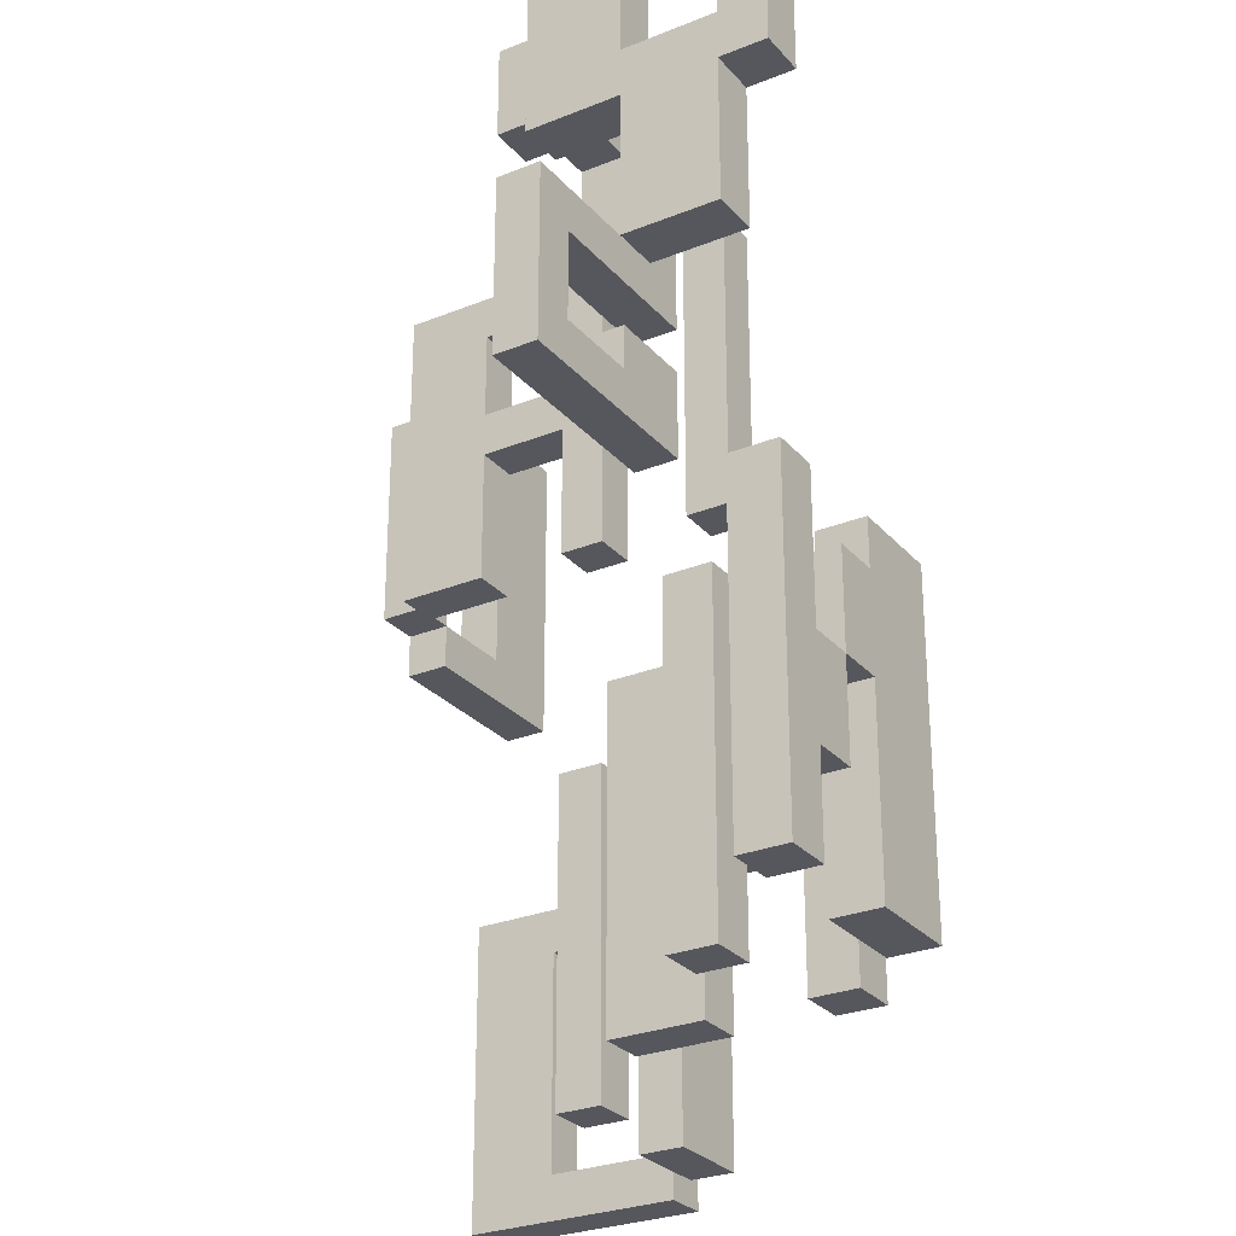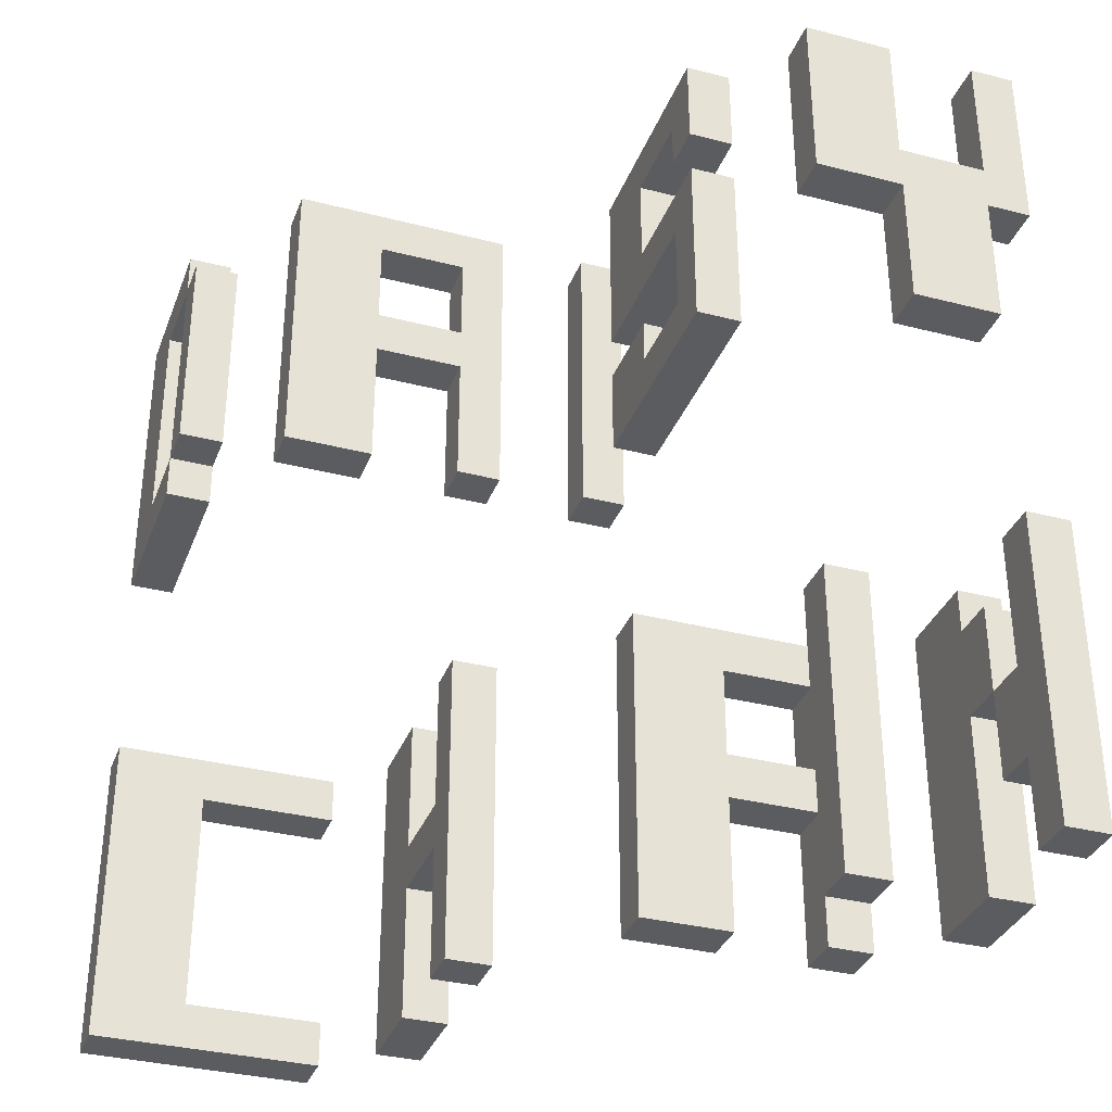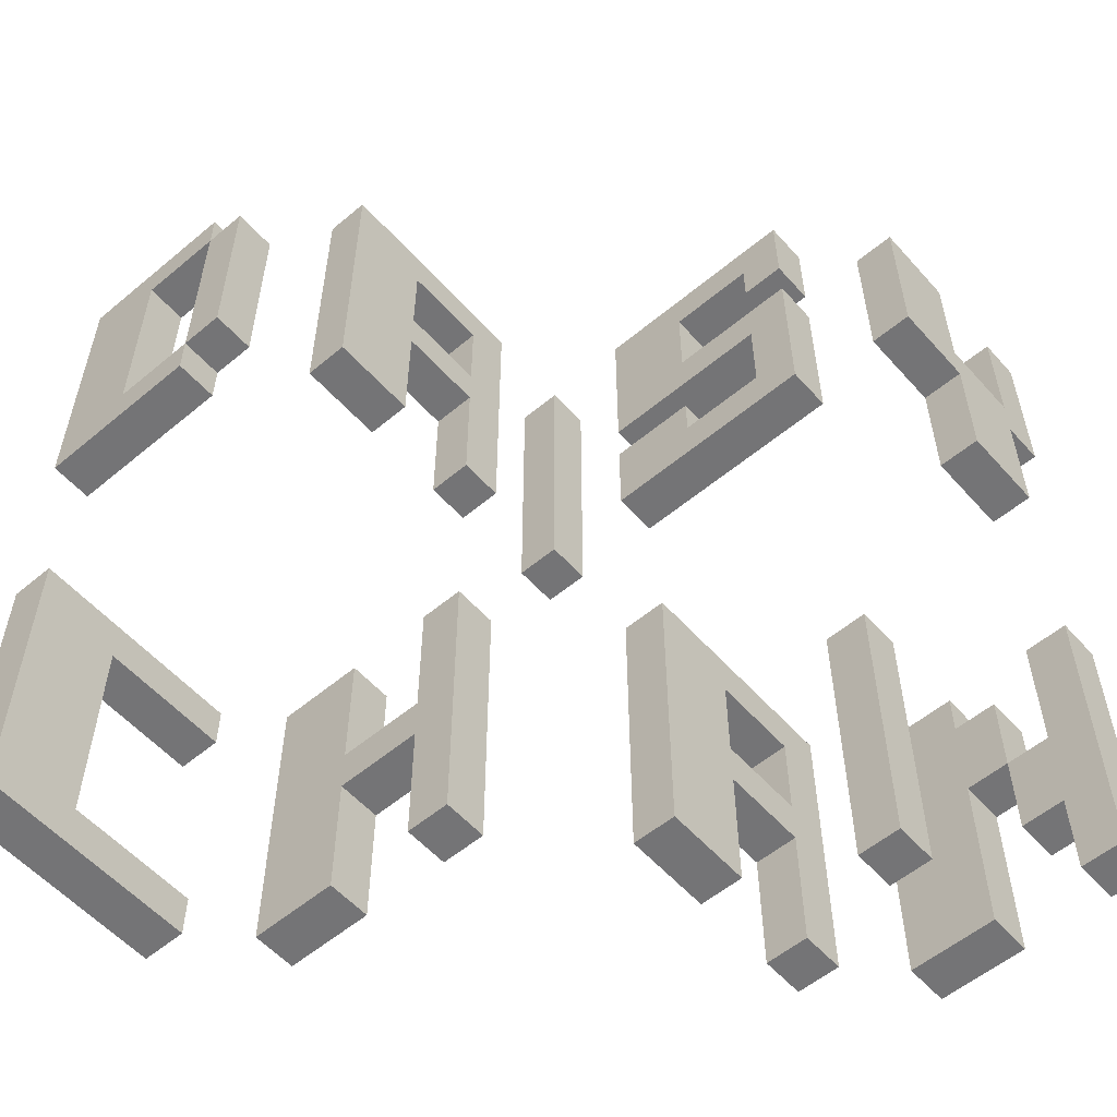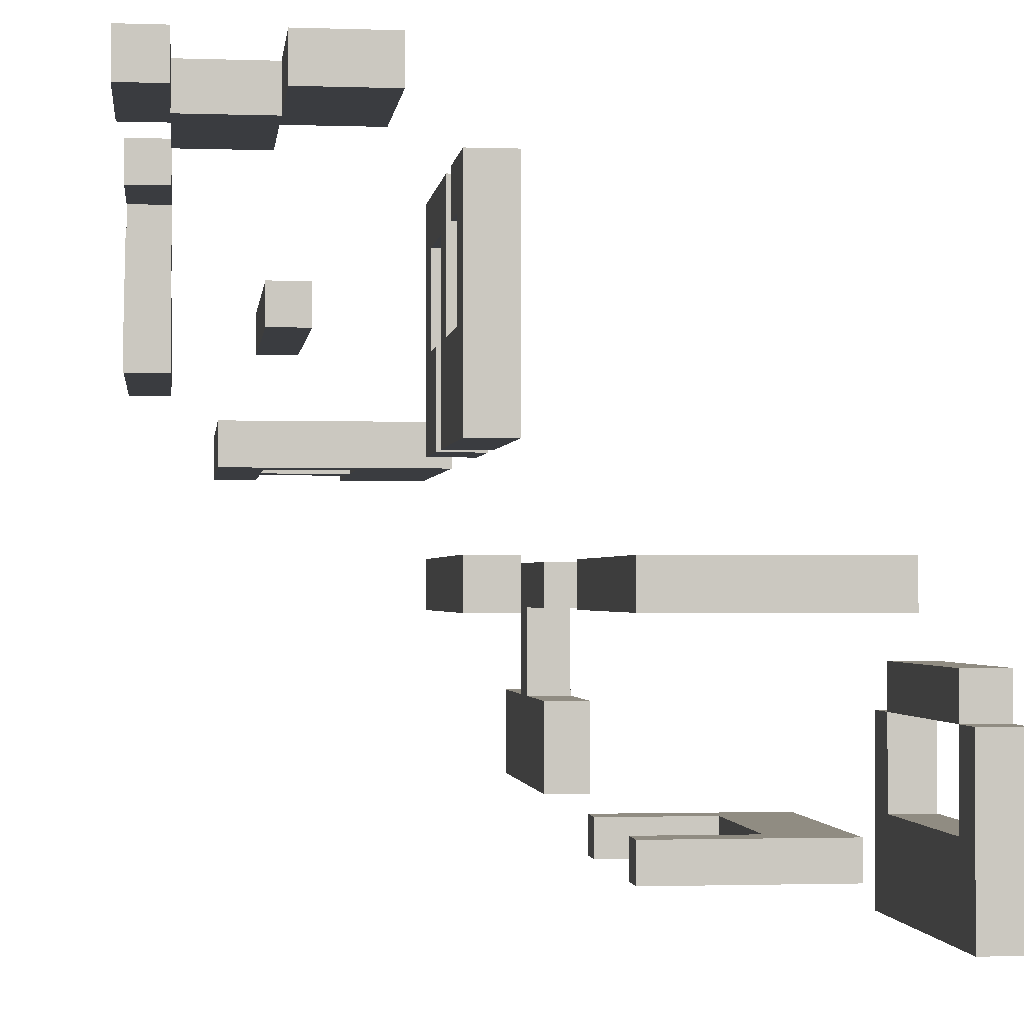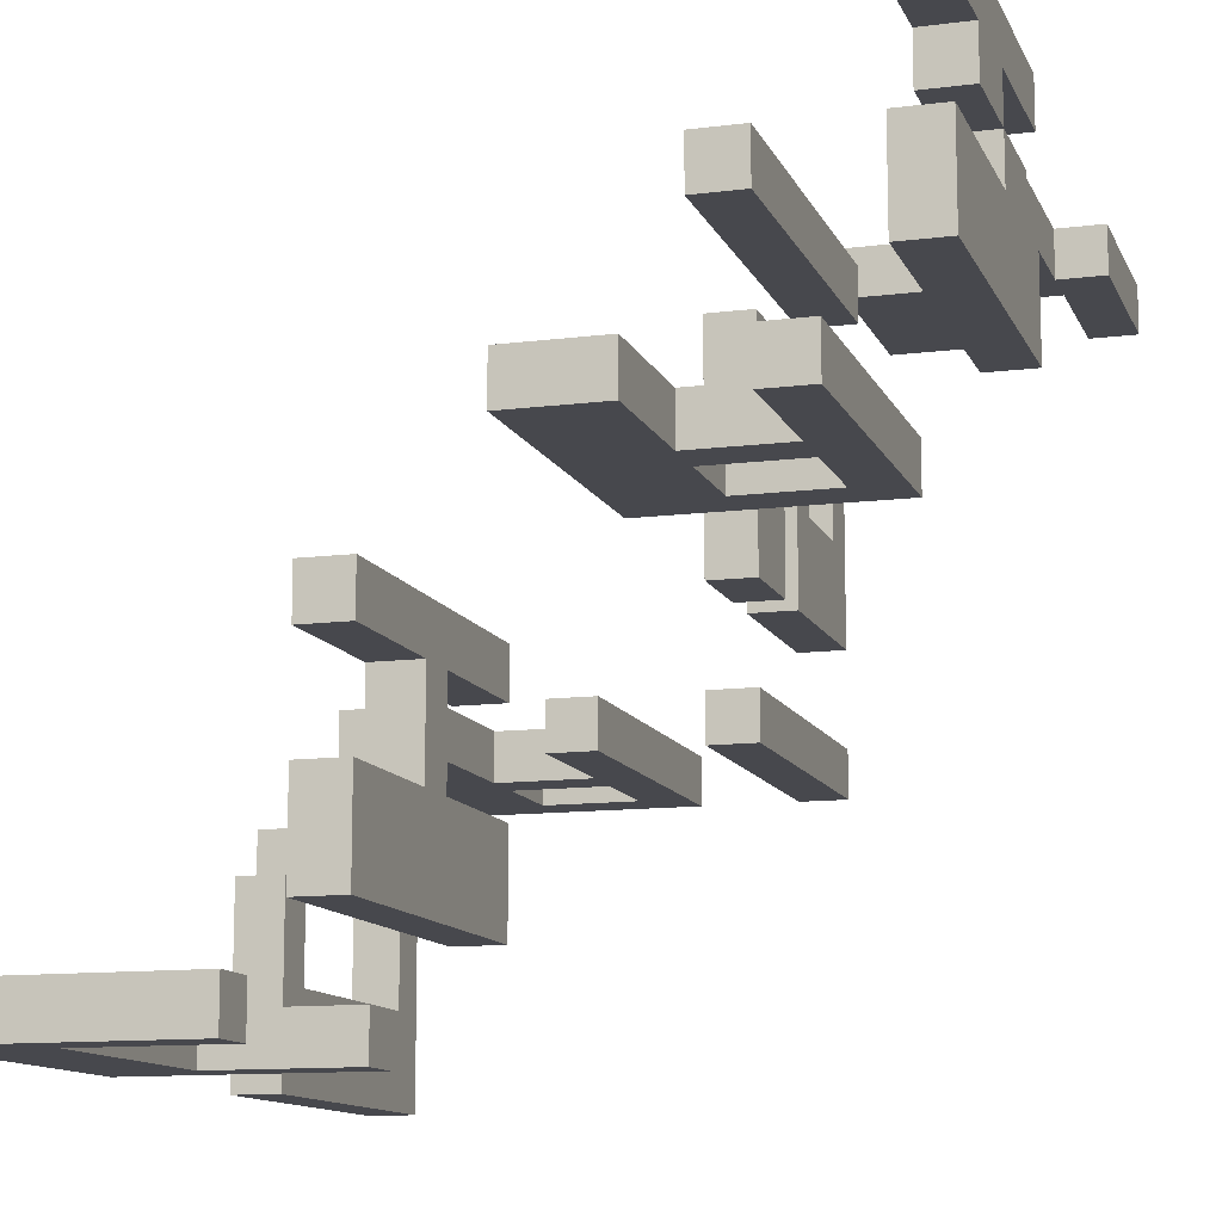
<metadata>
{"format":"obj","ext":"obj","renderer":"f3d","projection":"perspective","resolution":1024,"background":"white","views":[{"elev":-27.6,"azim":31.8,"up":"+Y"},{"elev":-34.2,"azim":-19.2,"up":"+Y"},{"elev":-56.3,"azim":-48.9,"up":"+Y"},{"elev":-1.6,"azim":173.1,"up":"+Z"},{"elev":-11.9,"azim":16.9,"up":"+Z"}]}
</metadata>
<code>
v 28.5 5.5 18.5
v 28.5 0.5 18.5
v 26.5 0.5 18.5
v 26.5 5.5 18.5
v 27.5 18.5 18.5
v 27.5 11.5 18.5
v 26.5 11.5 18.5
v 26.5 18.5 18.5
v 27.5 17.5 22.5
v 27.5 12.5 22.5
v 26.5 12.5 22.5
v 26.5 17.5 22.5
v 33.5 6.5 20.5
v 33.5 -0.5 20.5
v 32.5 -0.5 20.5
v 32.5 6.5 20.5
v 36.5 18.5 24.5
v 36.5 11.5 24.5
v 35.5 11.5 24.5
v 35.5 18.5 24.5
v 39.5 6.5 30.5
v 39.5 -0.5 30.5
v 38.5 -0.5 30.5
v 38.5 6.5 30.5
v 42.5 6.5 29.5
v 42.5 -0.5 29.5
v 41.5 -0.5 29.5
v 41.5 6.5 29.5
v 30.5 14.5 24.5
v 30.5 11.5 24.5
v 28.5 11.5 24.5
v 28.5 14.5 24.5
v 37.5 2.5 27.5
v 37.5 -0.5 27.5
v 35.5 -0.5 27.5
v 35.5 2.5 27.5
v 39.5 18.5 33.5
v 39.5 15.5 33.5
v 37.5 15.5 33.5
v 37.5 18.5 33.5
v 41.5 14.5 33.5
v 41.5 11.5 33.5
v 39.5 11.5 33.5
v 39.5 14.5 33.5
v 33.5 2.5 24.5
v 33.5 -0.5 24.5
v 32.5 -0.5 24.5
v 32.5 2.5 24.5
v 33.5 6.5 24.5
v 33.5 3.5 24.5
v 32.5 3.5 24.5
v 32.5 6.5 24.5
v 33.5 14.5 24.5
v 33.5 11.5 24.5
v 32.5 11.5 24.5
v 32.5 14.5 24.5
v 36.5 18.5 27.5
v 36.5 14.5 27.5
v 35.5 14.5 27.5
v 35.5 18.5 27.5
v 40.5 2.5 27.5
v 40.5 -0.5 27.5
v 39.5 -0.5 27.5
v 39.5 2.5 27.5
v 42.5 6.5 33.5
v 42.5 3.5 33.5
v 41.5 3.5 33.5
v 41.5 6.5 33.5
v 42.5 18.5 33.5
v 42.5 15.5 33.5
v 41.5 15.5 33.5
v 41.5 18.5 33.5
v 30.5 17.5 24.5
v 30.5 15.5 24.5
v 28.5 15.5 24.5
v 28.5 17.5 24.5
v 37.5 5.5 27.5
v 37.5 3.5 27.5
v 35.5 3.5 27.5
v 35.5 5.5 27.5
v 33.5 17.5 24.5
v 33.5 15.5 24.5
v 32.5 15.5 24.5
v 32.5 17.5 24.5
v 36.5 13.5 27.5
v 36.5 11.5 27.5
v 35.5 11.5 27.5
v 35.5 13.5 27.5
v 36.5 14.5 31.5
v 36.5 12.5 31.5
v 35.5 12.5 31.5
v 35.5 14.5 31.5
v 40.5 5.5 27.5
v 40.5 3.5 27.5
v 39.5 3.5 27.5
v 39.5 5.5 27.5
v 42.5 1.5 33.5
v 42.5 -0.5 33.5
v 41.5 -0.5 33.5
v 41.5 1.5 33.5
v 42.5 3.5 32.5
v 42.5 1.5 32.5
v 41.5 1.5 32.5
v 41.5 3.5 32.5
v 31.5 0.5 18.5
v 31.5 -0.5 18.5
v 26.5 -0.5 18.5
v 31.5 6.5 18.5
v 31.5 5.5 18.5
v 26.5 6.5 18.5
v 33.5 18.5 24.5
v 28.5 18.5 24.5
v 40.5 6.5 27.5
v 35.5 6.5 27.5
v 42.5 14.5 33.5
v 37.5 14.5 33.5
v 36.5 17.5 31.5
v 36.5 16.5 31.5
v 35.5 16.5 31.5
v 35.5 17.5 31.5
v 26.5 5.5 19.5
v 26.5 0.5 19.5
v 28.5 0.5 19.5
v 28.5 5.5 19.5
v 26.5 17.5 20.5
v 26.5 12.5 20.5
v 27.5 12.5 20.5
v 27.5 17.5 20.5
v 26.5 17.5 23.5
v 26.5 12.5 23.5
v 27.5 12.5 23.5
v 27.5 17.5 23.5
v 32.5 6.5 25.5
v 32.5 -0.5 25.5
v 33.5 -0.5 25.5
v 33.5 6.5 25.5
v 35.5 18.5 25.5
v 35.5 11.5 25.5
v 36.5 11.5 25.5
v 36.5 18.5 25.5
v 38.5 6.5 31.5
v 38.5 -0.5 31.5
v 39.5 -0.5 31.5
v 39.5 6.5 31.5
v 41.5 6.5 34.5
v 41.5 -0.5 34.5
v 42.5 -0.5 34.5
v 42.5 6.5 34.5
v 28.5 14.5 25.5
v 28.5 11.5 25.5
v 30.5 11.5 25.5
v 30.5 14.5 25.5
v 35.5 2.5 28.5
v 35.5 -0.5 28.5
v 37.5 -0.5 28.5
v 37.5 2.5 28.5
v 37.5 18.5 34.5
v 37.5 15.5 34.5
v 39.5 15.5 34.5
v 39.5 18.5 34.5
v 39.5 14.5 34.5
v 39.5 11.5 34.5
v 41.5 11.5 34.5
v 41.5 14.5 34.5
v 32.5 2.5 22.5
v 32.5 -0.5 22.5
v 33.5 -0.5 22.5
v 33.5 2.5 22.5
v 32.5 6.5 22.5
v 32.5 3.5 22.5
v 33.5 3.5 22.5
v 33.5 6.5 22.5
v 32.5 14.5 25.5
v 32.5 11.5 25.5
v 33.5 11.5 25.5
v 33.5 14.5 25.5
v 35.5 15.5 32.5
v 35.5 11.5 32.5
v 36.5 11.5 32.5
v 36.5 15.5 32.5
v 39.5 2.5 28.5
v 39.5 -0.5 28.5
v 40.5 -0.5 28.5
v 40.5 2.5 28.5
v 41.5 3.5 31.5
v 41.5 -0.5 31.5
v 42.5 -0.5 31.5
v 42.5 3.5 31.5
v 41.5 18.5 34.5
v 41.5 15.5 34.5
v 42.5 15.5 34.5
v 42.5 18.5 34.5
v 28.5 17.5 25.5
v 28.5 15.5 25.5
v 30.5 15.5 25.5
v 30.5 17.5 25.5
v 35.5 5.5 28.5
v 35.5 3.5 28.5
v 37.5 3.5 28.5
v 37.5 5.5 28.5
v 32.5 17.5 25.5
v 32.5 15.5 25.5
v 33.5 15.5 25.5
v 33.5 17.5 25.5
v 35.5 17.5 29.5
v 35.5 15.5 29.5
v 36.5 15.5 29.5
v 36.5 17.5 29.5
v 35.5 18.5 32.5
v 35.5 16.5 32.5
v 36.5 16.5 32.5
v 36.5 18.5 32.5
v 39.5 5.5 28.5
v 39.5 3.5 28.5
v 40.5 3.5 28.5
v 40.5 5.5 28.5
v 41.5 5.5 32.5
v 42.5 5.5 32.5
v 26.5 -0.5 19.5
v 31.5 -0.5 19.5
v 31.5 0.5 19.5
v 26.5 6.5 19.5
v 31.5 5.5 19.5
v 31.5 6.5 19.5
v 28.5 18.5 25.5
v 33.5 18.5 25.5
v 35.5 6.5 28.5
v 40.5 6.5 28.5
v 37.5 14.5 34.5
v 42.5 14.5 34.5
v 26.5 11.5 22.5
v 27.5 11.5 22.5
v 26.5 18.5 22.5
v 27.5 18.5 22.5
v 35.5 13.5 29.5
v 35.5 12.5 29.5
v 36.5 12.5 29.5
v 36.5 13.5 29.5
v 41.5 6.5 31.5
v 41.5 5.5 31.5
v 42.5 5.5 31.5
v 42.5 6.5 31.5
v 26.5 17.5 18.5
v 26.5 12.5 18.5
v 32.5 2.5 20.5
v 32.5 3.5 20.5
v 41.5 3.5 29.5
v 32.5 2.5 25.5
v 32.5 3.5 25.5
v 41.5 3.5 34.5
v 41.5 5.5 29.5
v 35.5 17.5 27.5
v 35.5 15.5 27.5
v 41.5 1.5 34.5
v 35.5 12.5 32.5
v 35.5 14.5 32.5
v 35.5 12.5 27.5
v 35.5 17.5 32.5
v 27.5 12.5 18.5
v 27.5 17.5 18.5
v 33.5 2.5 20.5
v 33.5 3.5 20.5
v 42.5 3.5 29.5
v 33.5 2.5 25.5
v 33.5 3.5 25.5
v 42.5 3.5 34.5
v 42.5 5.5 29.5
v 36.5 15.5 27.5
v 36.5 17.5 27.5
v 42.5 1.5 34.5
v 36.5 14.5 32.5
v 36.5 12.5 32.5
v 36.5 12.5 27.5
v 36.5 17.5 32.5
g Matrix
f 2 4 1
f 2 3 4
f 8 5 260
f 260 243 8
f 243 260 259
f 259 244 243
f 244 259 6
f 6 7 244
f 10 12 9
f 10 11 12
f 16 13 262
f 262 246 16
f 246 262 261
f 261 245 246
f 245 261 14
f 14 15 245
f 18 20 17
f 18 19 20
f 22 24 21
f 22 23 24
f 28 25 267
f 267 251 28
f 251 267 263
f 263 247 251
f 247 263 26
f 26 27 247
f 30 32 29
f 30 31 32
f 34 36 33
f 34 35 36
f 38 40 37
f 38 39 40
f 42 44 41
f 42 43 44
f 46 48 45
f 46 47 48
f 50 52 49
f 50 51 52
f 54 56 53
f 54 55 56
f 60 57 269
f 269 252 60
f 252 269 268
f 268 253 252
f 253 268 58
f 58 59 253
f 62 64 61
f 62 63 64
f 66 68 65
f 66 67 68
f 70 72 69
f 70 71 72
f 74 76 73
f 74 75 76
f 78 80 77
f 78 79 80
f 82 84 81
f 82 83 84
f 88 85 273
f 273 257 88
f 257 273 86
f 86 87 257
f 90 92 89
f 90 91 92
f 94 96 93
f 94 95 96
f 98 100 97
f 98 99 100
f 102 104 101
f 102 103 104
f 2 105 106
f 106 3 2
f 3 106 107
f 110 108 109
f 109 4 110
f 4 109 1
f 83 82 53
f 53 74 83
f 74 53 56
f 56 75 74
f 75 56 29
f 29 32 75
f 112 111 81
f 81 76 112
f 76 81 84
f 84 73 76
f 95 94 61
f 61 78 95
f 78 61 64
f 64 79 78
f 79 64 33
f 33 36 79
f 114 113 93
f 93 80 114
f 80 93 96
f 96 77 80
f 71 70 115
f 115 38 71
f 38 115 41
f 41 39 38
f 39 41 44
f 44 116 39
f 118 120 117
f 118 119 120
f 122 124 121
f 122 123 124
f 126 128 125
f 126 127 128
f 130 132 129
f 130 131 132
f 136 133 249
f 249 265 136
f 265 249 248
f 248 264 265
f 264 248 134
f 134 135 264
f 138 140 137
f 138 139 140
f 142 144 141
f 142 143 144
f 148 145 250
f 250 266 148
f 266 250 254
f 254 270 266
f 270 254 146
f 146 147 270
f 150 152 149
f 150 151 152
f 154 156 153
f 154 155 156
f 158 160 157
f 158 159 160
f 162 164 161
f 162 163 164
f 166 168 165
f 166 167 168
f 170 172 169
f 170 171 172
f 174 176 173
f 174 175 176
f 180 177 256
f 256 271 180
f 271 256 255
f 255 272 271
f 272 255 178
f 178 179 272
f 182 184 181
f 182 183 184
f 186 188 185
f 186 187 188
f 190 192 189
f 190 191 192
f 194 196 193
f 194 195 196
f 198 200 197
f 198 199 200
f 202 204 201
f 202 203 204
f 206 208 205
f 206 207 208
f 212 209 258
f 258 274 212
f 274 258 210
f 210 211 274
f 214 216 213
f 214 215 216
f 104 218 217
f 104 101 218
f 123 122 219
f 219 221 123
f 221 219 220
f 224 222 121
f 121 223 224
f 223 121 124
f 195 194 149
f 149 202 195
f 202 149 152
f 152 203 202
f 203 152 173
f 173 176 203
f 226 225 193
f 193 204 226
f 204 193 196
f 196 201 204
f 199 198 153
f 153 214 199
f 214 153 156
f 156 215 214
f 215 156 181
f 181 184 215
f 228 227 197
f 197 216 228
f 216 197 200
f 200 213 216
f 159 158 229
f 229 190 159
f 190 229 161
f 161 191 190
f 191 161 164
f 164 230 191
f 231 10 11
f 231 232 10
f 12 234 233
f 12 9 234
f 236 238 235
f 236 237 238
f 240 242 239
f 240 241 242
f 244 125 243
f 244 126 125
f 222 110 4
f 4 121 222
f 121 4 3
f 3 122 121
f 122 3 107
f 107 219 122
f 11 129 12
f 11 130 129
f 225 112 76
f 76 193 225
f 193 76 75
f 75 194 193
f 194 75 32
f 32 149 194
f 149 32 31
f 31 150 149
f 227 114 80
f 80 197 227
f 197 80 79
f 79 198 197
f 198 79 36
f 36 153 198
f 153 36 35
f 35 154 153
f 19 137 20
f 19 138 137
f 23 141 24
f 23 142 141
f 15 165 245
f 15 166 165
f 246 169 16
f 246 170 169
f 27 185 247
f 27 186 185
f 47 248 48
f 47 134 248
f 51 133 52
f 51 249 133
f 55 173 56
f 55 174 173
f 157 40 39
f 39 158 157
f 158 39 116
f 116 229 158
f 63 181 64
f 63 182 181
f 43 161 44
f 43 162 161
f 67 145 68
f 67 250 145
f 71 189 72
f 71 190 189
f 240 251 247
f 247 217 240
f 217 247 185
f 185 104 217
f 253 205 252
f 253 206 205
f 67 104 103
f 103 250 67
f 250 103 100
f 100 254 250
f 83 201 84
f 83 202 201
f 91 256 92
f 91 255 256
f 95 213 96
f 95 214 213
f 99 254 100
f 99 146 254
f 170 246 245
f 245 51 170
f 51 245 165
f 165 249 51
f 249 165 48
f 48 248 249
f 236 257 87
f 87 91 236
f 91 87 178
f 178 255 91
f 206 253 59
f 59 177 206
f 177 59 92
f 92 256 177
f 209 60 252
f 252 258 209
f 258 252 205
f 205 120 258
f 126 244 7
f 7 11 126
f 11 7 231
f 233 8 243
f 243 12 233
f 12 243 125
f 257 235 88
f 257 236 235
f 251 239 28
f 251 240 239
f 119 258 120
f 119 210 258
f 127 260 128
f 127 259 260
f 131 9 132
f 131 10 9
f 123 1 124
f 123 2 1
f 111 226 204
f 204 81 111
f 81 204 203
f 203 82 81
f 82 203 176
f 176 53 82
f 53 176 175
f 175 54 53
f 139 17 140
f 139 18 17
f 143 21 144
f 143 22 21
f 113 228 216
f 216 93 113
f 93 216 215
f 215 94 93
f 94 215 184
f 184 61 94
f 61 184 183
f 183 62 61
f 167 261 168
f 167 14 261
f 171 13 172
f 171 262 13
f 187 263 188
f 187 26 263
f 151 29 152
f 151 30 29
f 135 45 264
f 135 46 45
f 265 49 136
f 265 50 49
f 155 33 156
f 155 34 33
f 159 37 160
f 159 38 37
f 163 41 164
f 163 42 41
f 266 65 148
f 266 66 65
f 69 192 191
f 191 70 69
f 70 191 230
f 230 115 70
f 241 218 101
f 101 267 241
f 267 101 188
f 188 263 267
f 207 269 208
f 207 268 269
f 66 266 270
f 270 101 66
f 101 270 97
f 97 102 101
f 195 73 196
f 195 74 73
f 272 89 271
f 272 90 89
f 199 77 200
f 199 78 77
f 147 97 270
f 147 98 97
f 50 265 264
f 264 171 50
f 171 264 45
f 45 262 171
f 262 45 168
f 168 261 262
f 90 272 179
f 179 237 90
f 237 179 86
f 86 273 237
f 207 180 271
f 271 268 207
f 268 271 89
f 89 58 268
f 57 212 274
f 274 269 57
f 269 274 117
f 117 208 269
f 127 10 232
f 232 259 127
f 259 232 6
f 5 234 9
f 9 260 5
f 260 9 128
f 237 85 238
f 237 273 85
f 241 25 242
f 241 267 25
f 220 105 221
f 220 106 105
f 223 108 224
f 223 109 108
f 211 117 274
f 211 118 117
f 60 209 57
f 209 212 57
f 8 233 5
f 233 234 5
f 206 177 207
f 177 180 207
f 126 11 127
f 11 10 127
f 170 51 171
f 51 50 171
f 16 169 13
f 169 172 13
f 236 91 237
f 91 90 237
f 88 235 85
f 235 238 85
f 28 239 25
f 239 242 25
f 110 222 108
f 222 224 108
f 112 225 111
f 225 226 111
f 114 227 113
f 227 228 113
f 2 123 105
f 123 221 105
f 74 195 83
f 195 202 83
f 78 199 95
f 199 214 95
f 40 157 37
f 157 160 37
f 38 159 71
f 159 190 71
f 12 129 9
f 129 132 9
f 52 133 49
f 133 136 49
f 20 137 17
f 137 140 17
f 24 141 21
f 141 144 21
f 104 67 101
f 67 66 101
f 240 217 241
f 217 218 241
f 68 145 65
f 145 148 65
f 72 189 69
f 189 192 69
f 178 87 179
f 87 86 179
f 231 7 232
f 7 6 232
f 92 59 89
f 59 58 89
f 12 125 9
f 125 128 9
f 166 15 167
f 15 14 167
f 48 165 45
f 165 168 45
f 120 205 117
f 205 208 117
f 186 27 187
f 27 26 187
f 219 107 220
f 107 106 220
f 124 1 223
f 1 109 223
f 150 31 151
f 31 30 151
f 152 29 173
f 29 56 173
f 196 73 201
f 73 84 201
f 154 35 155
f 35 34 155
f 156 33 181
f 33 64 181
f 200 77 213
f 77 96 213
f 229 116 161
f 116 44 161
f 162 43 163
f 43 42 163
f 130 11 131
f 11 10 131
f 134 47 135
f 47 46 135
f 174 55 175
f 55 54 175
f 138 19 139
f 19 18 139
f 210 119 211
f 119 118 211
f 142 23 143
f 23 22 143
f 182 63 183
f 63 62 183
f 146 99 147
f 99 98 147
f 100 103 97
f 103 102 97
f 104 185 101
f 185 188 101
f 164 41 230
f 41 115 230

</code>
